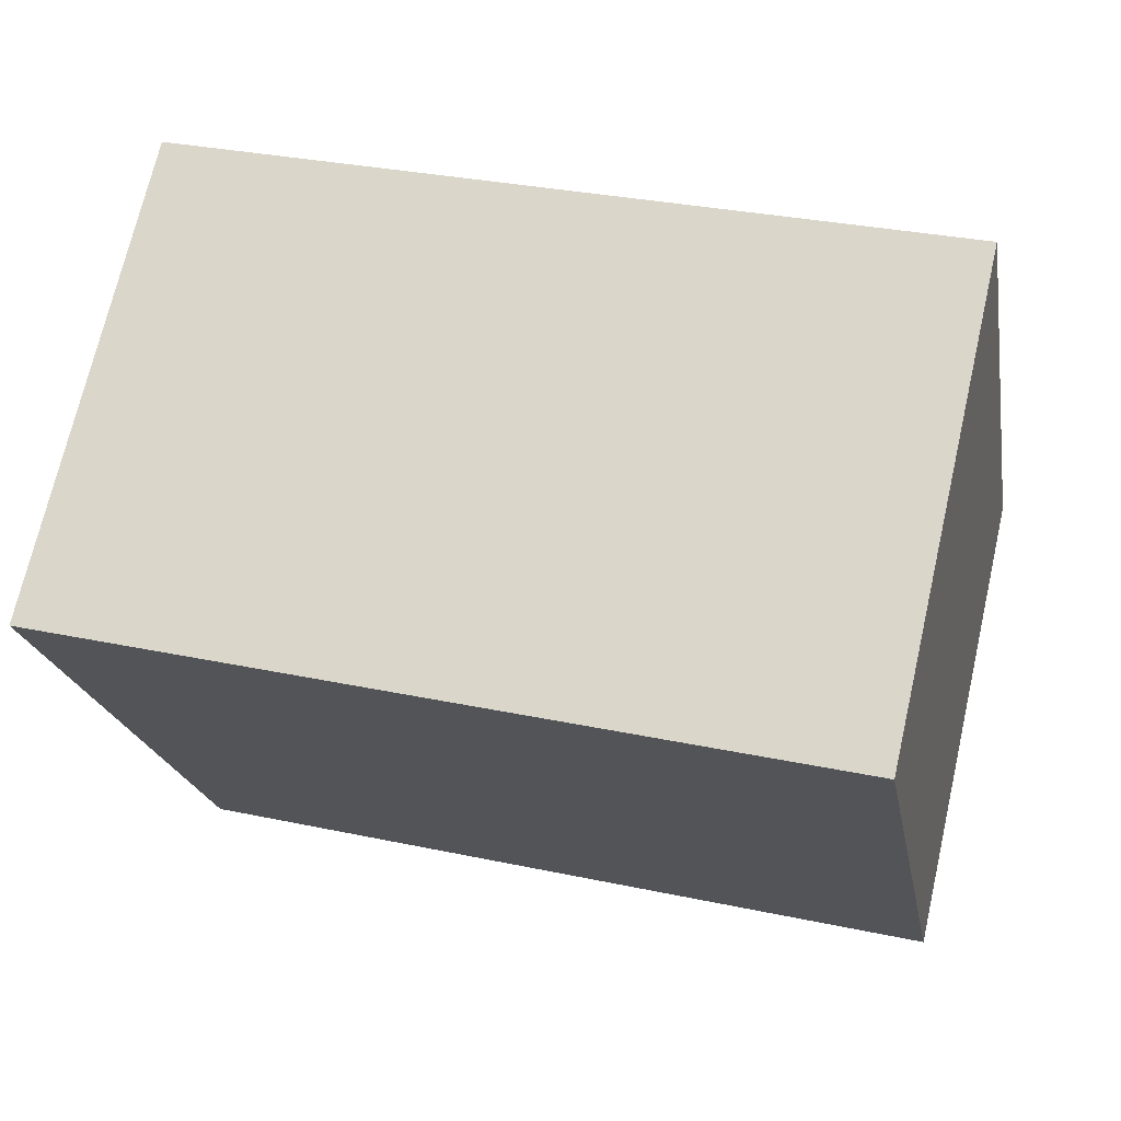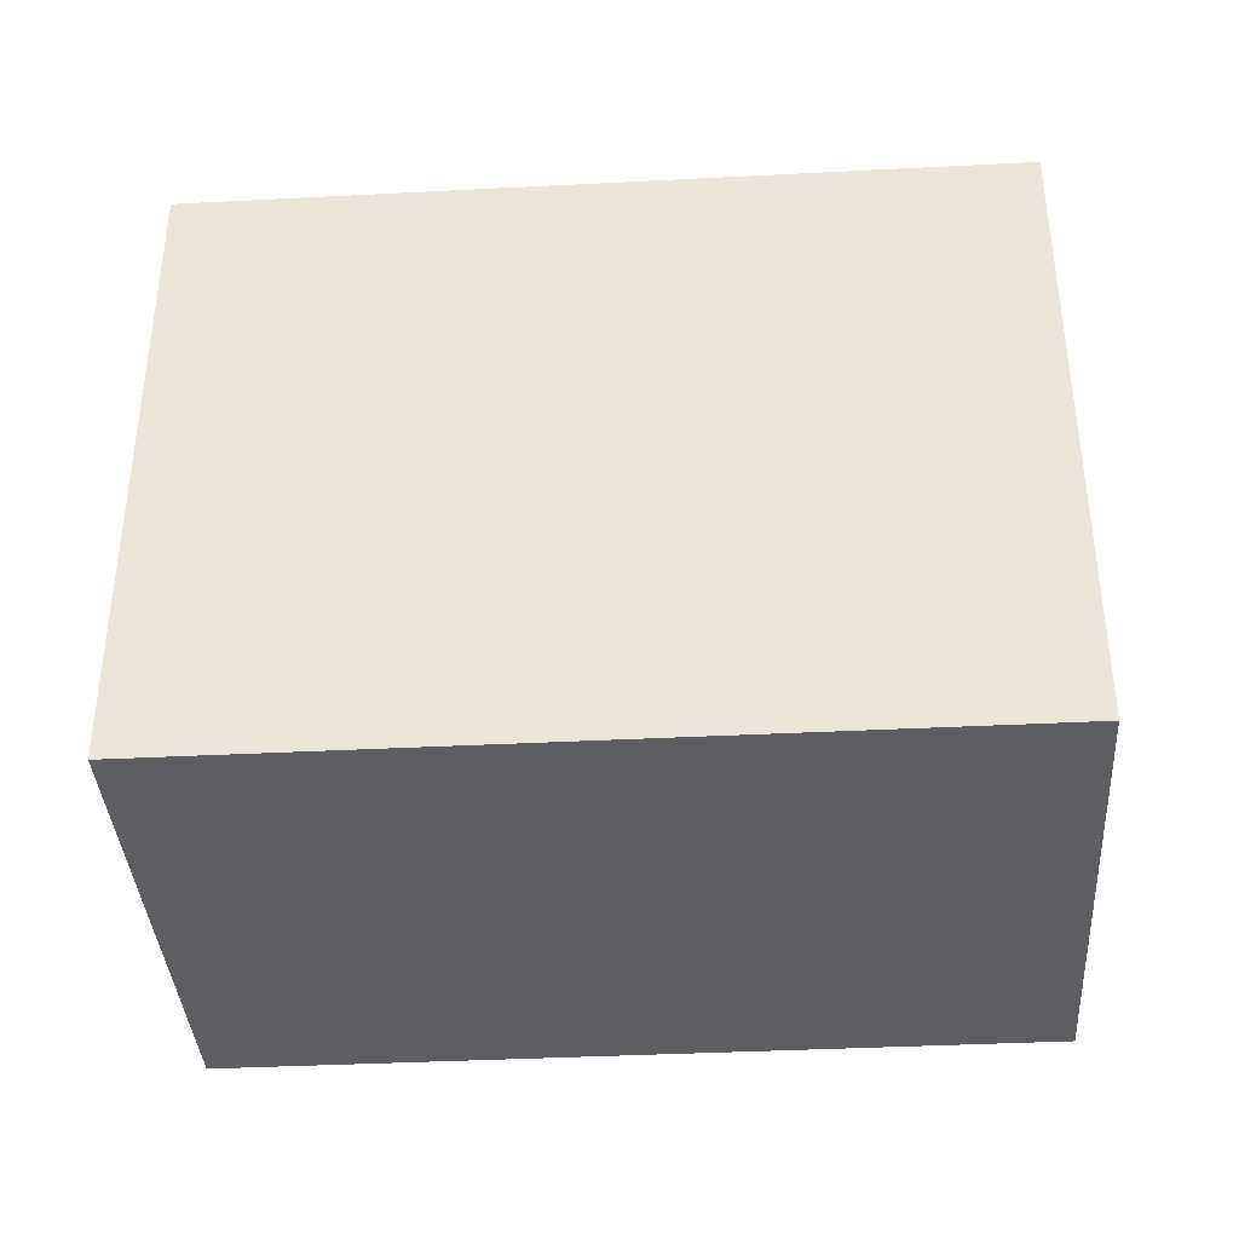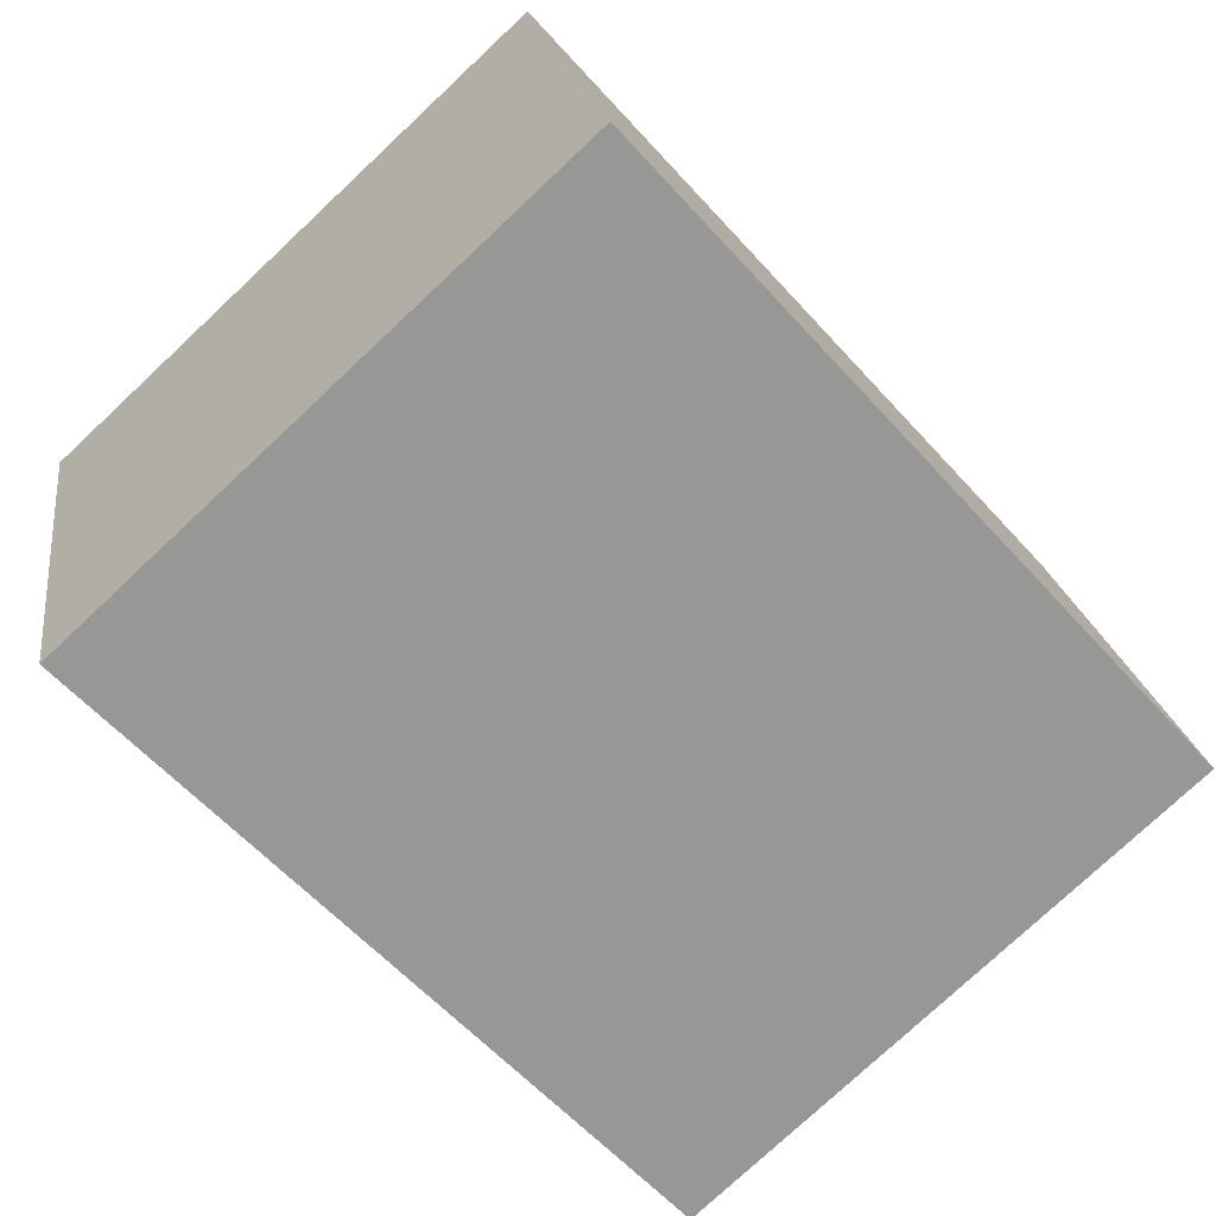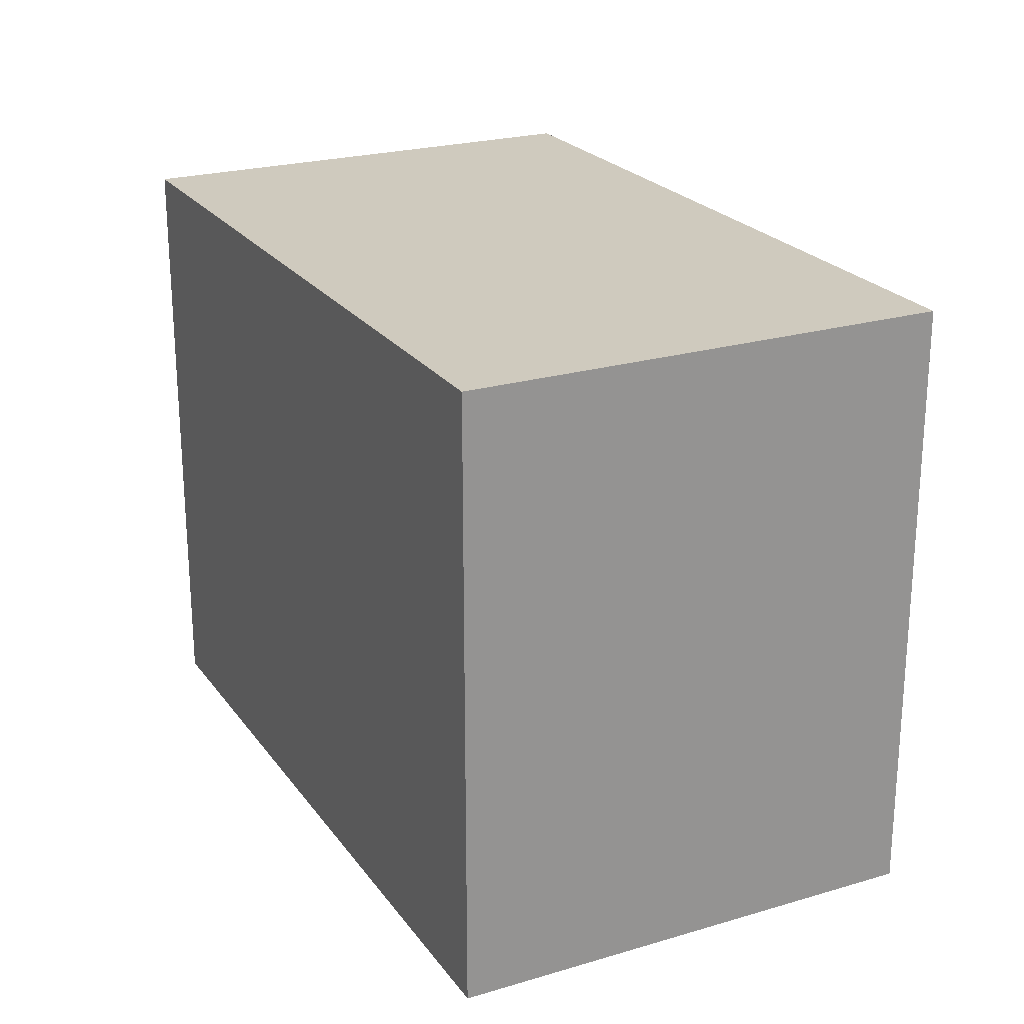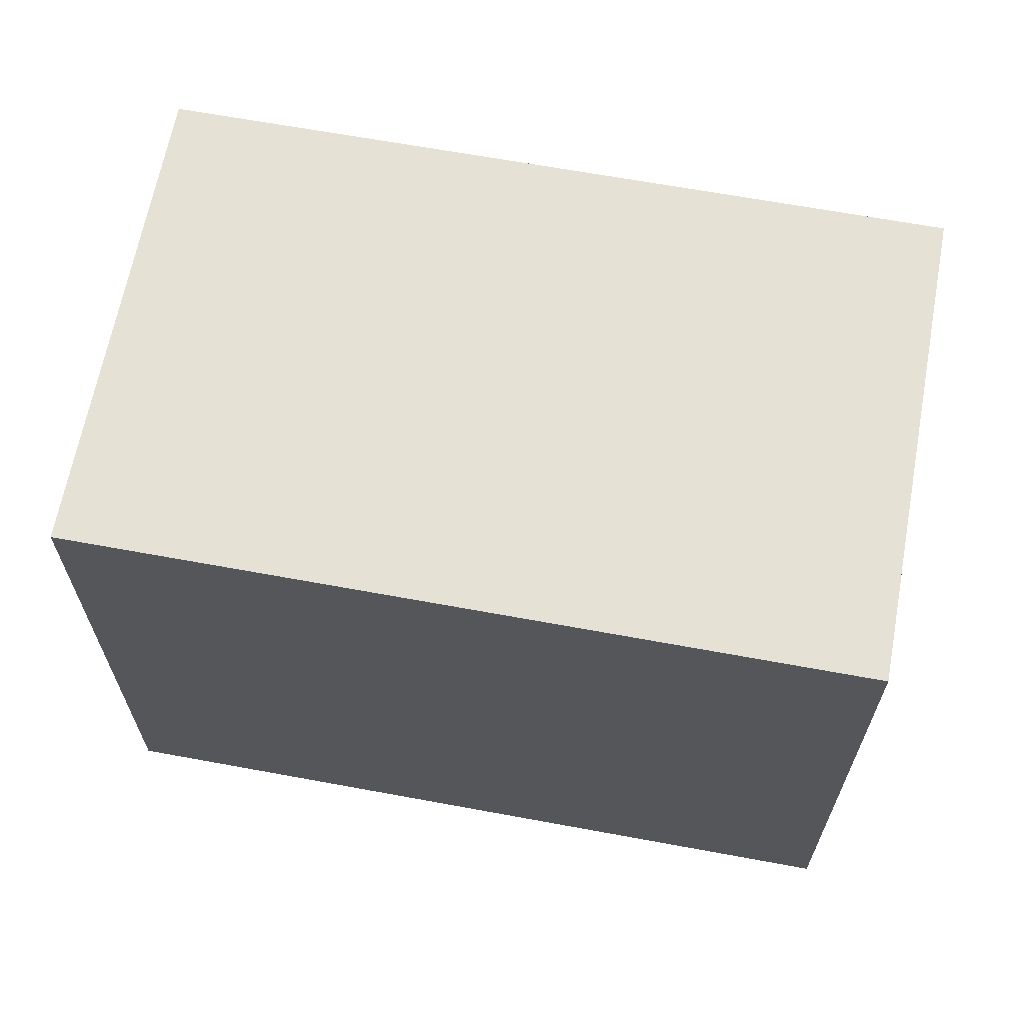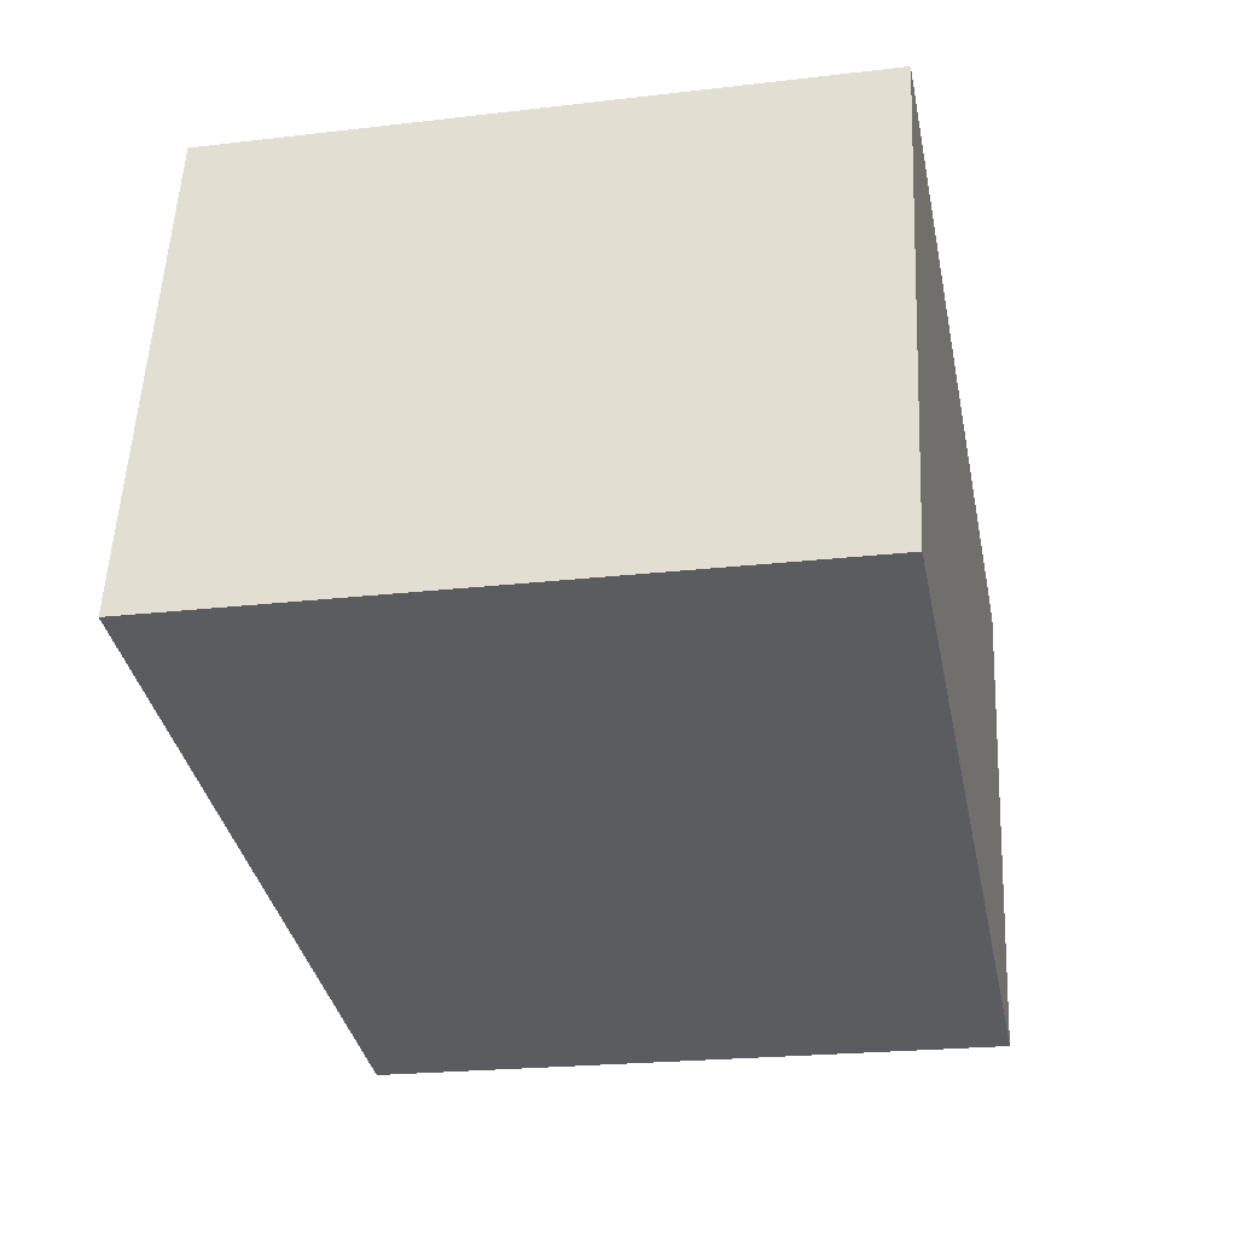
<metadata>
{"format":"obj","ext":"obj","renderer":"f3d","projection":"perspective","resolution":1024,"background":"white","views":[{"elev":-21.1,"azim":-170.0,"up":"+Z"},{"elev":-38.1,"azim":-9.4,"up":"+Y"},{"elev":-77.4,"azim":-46.9,"up":"+Z"},{"elev":23.2,"azim":50.2,"up":"+Y"},{"elev":65.1,"azim":177.4,"up":"+Y"},{"elev":-22.2,"azim":101.5,"up":"+Z"}]}
</metadata>
<code>
v  3.705 2.607 -1.261
v  0 2.607 1.596e-16
v  3.235 2.607 0.755
v  0.471 2.607 -2.016
v  3.235 -4.623e-17 0.755
v  3.705 7.721e-17 -1.261
v  0.471 1.234e-16 -2.016
v  0 0 0
g defaultobject
f 1 2 3
f 2 1 4
f 5 1 3
f 1 5 6
f 6 4 1
f 4 6 7
f 7 2 4
f 2 7 8
f 8 3 2
f 3 8 5
f 8 6 5
f 6 8 7

</code>
